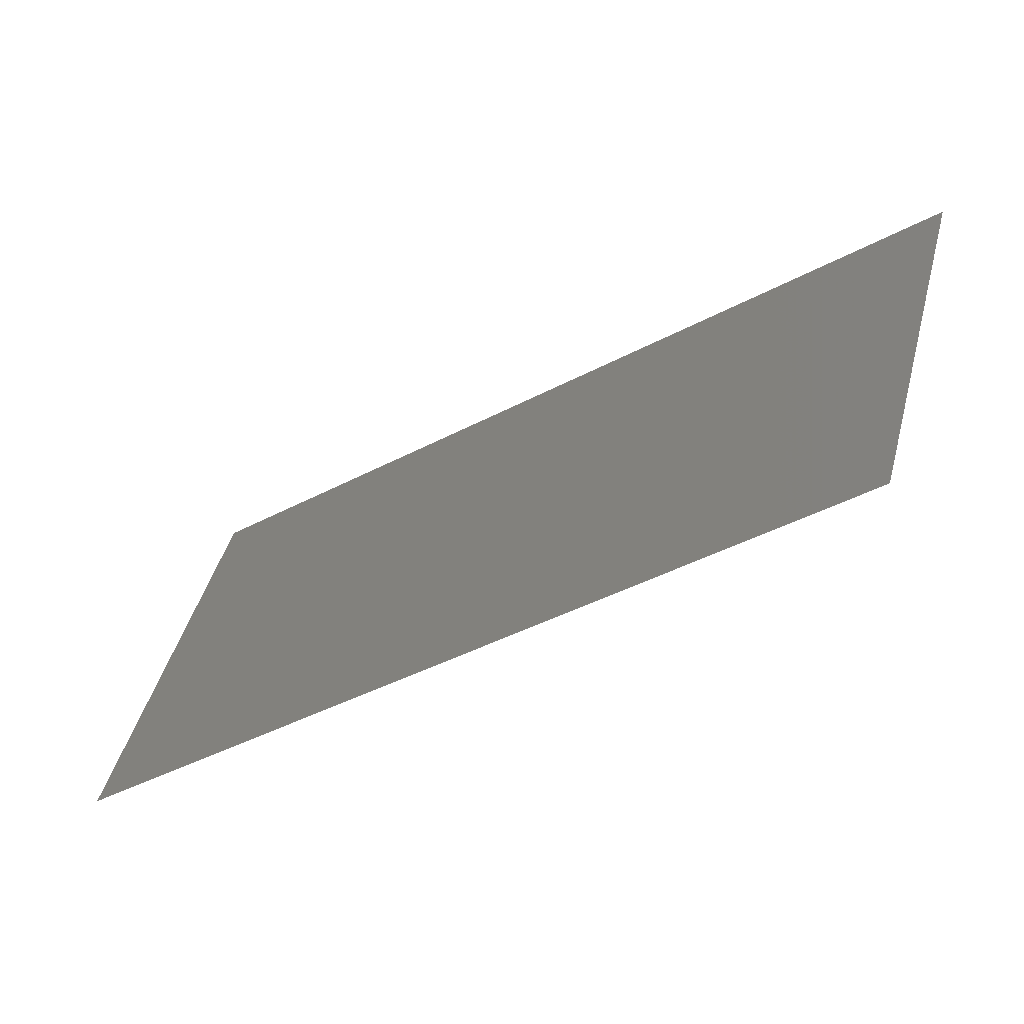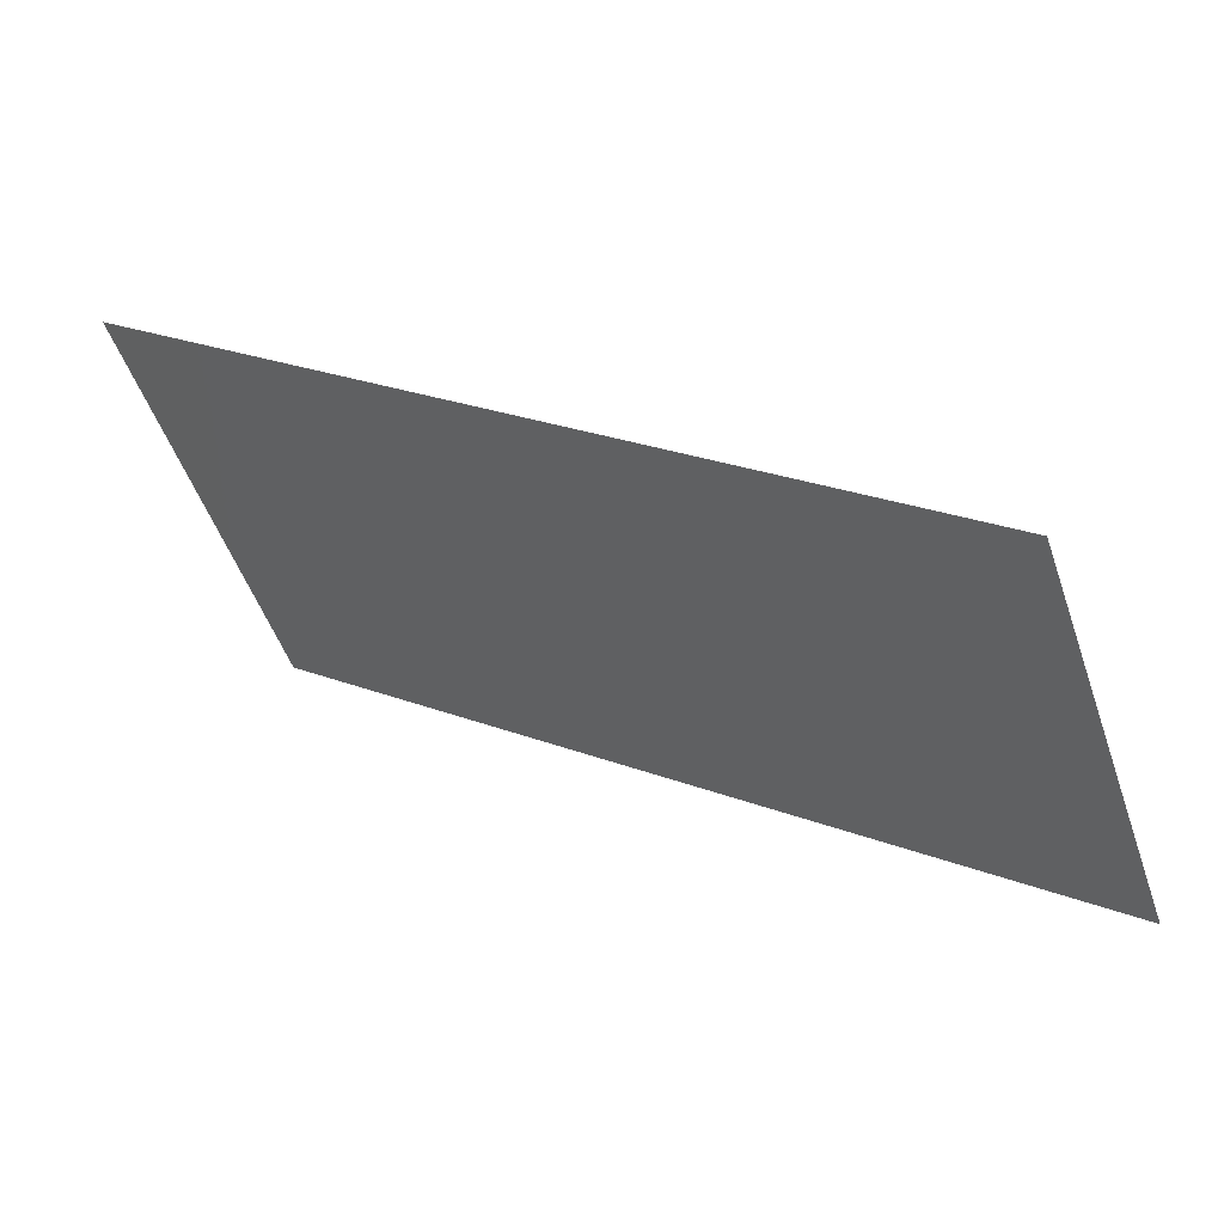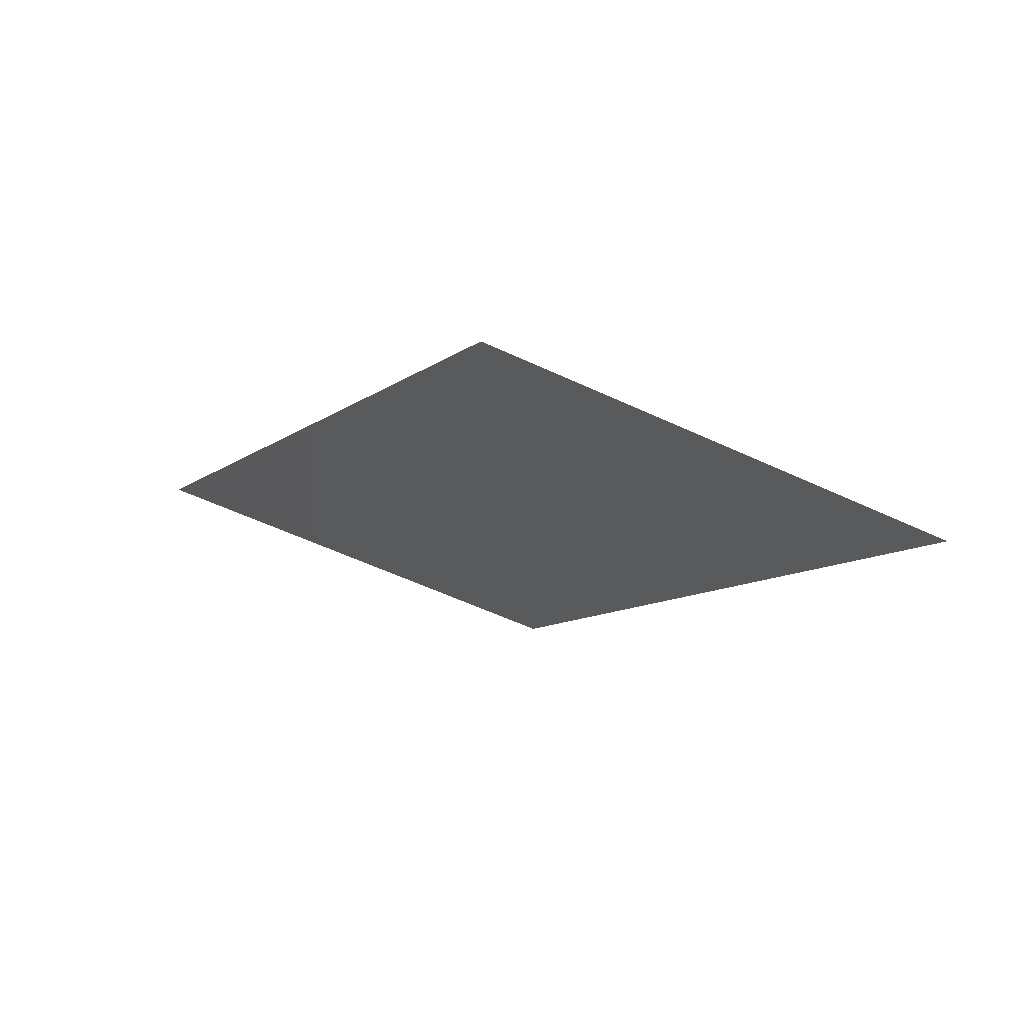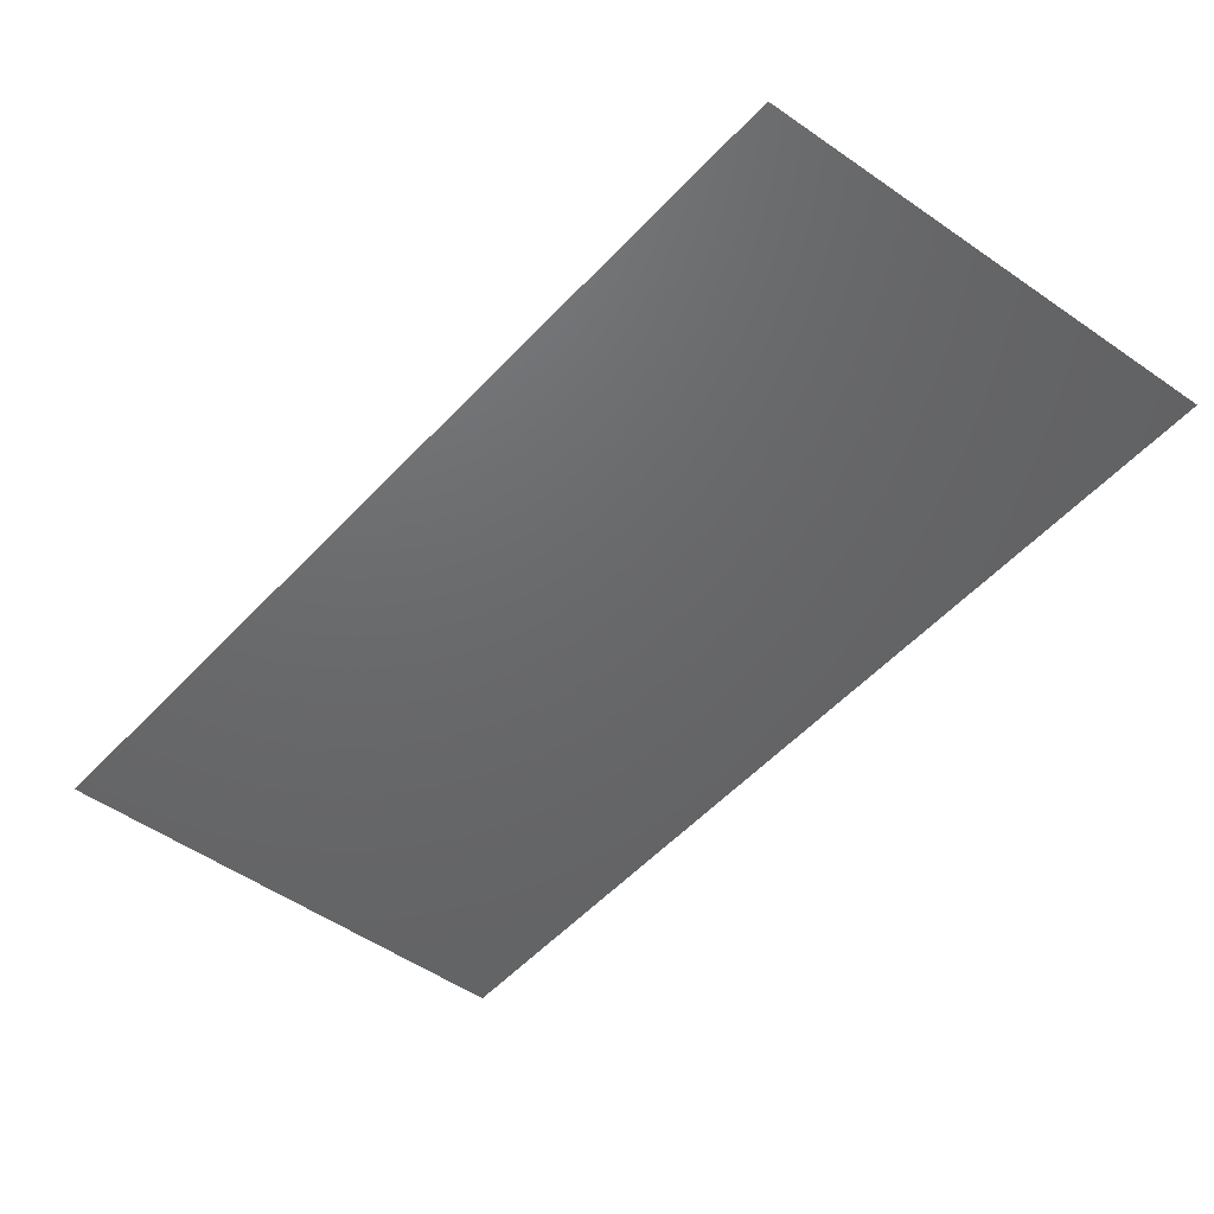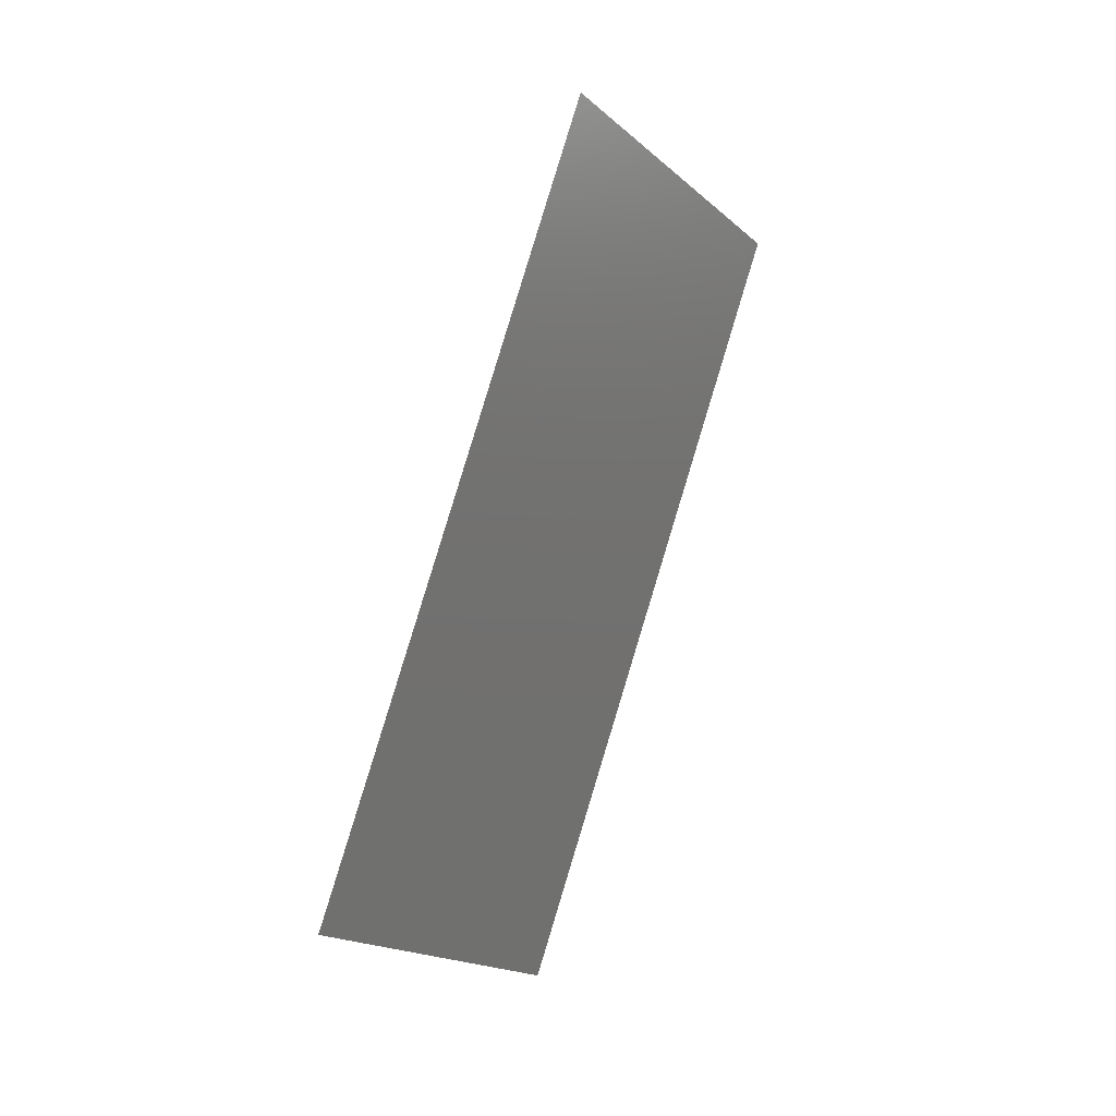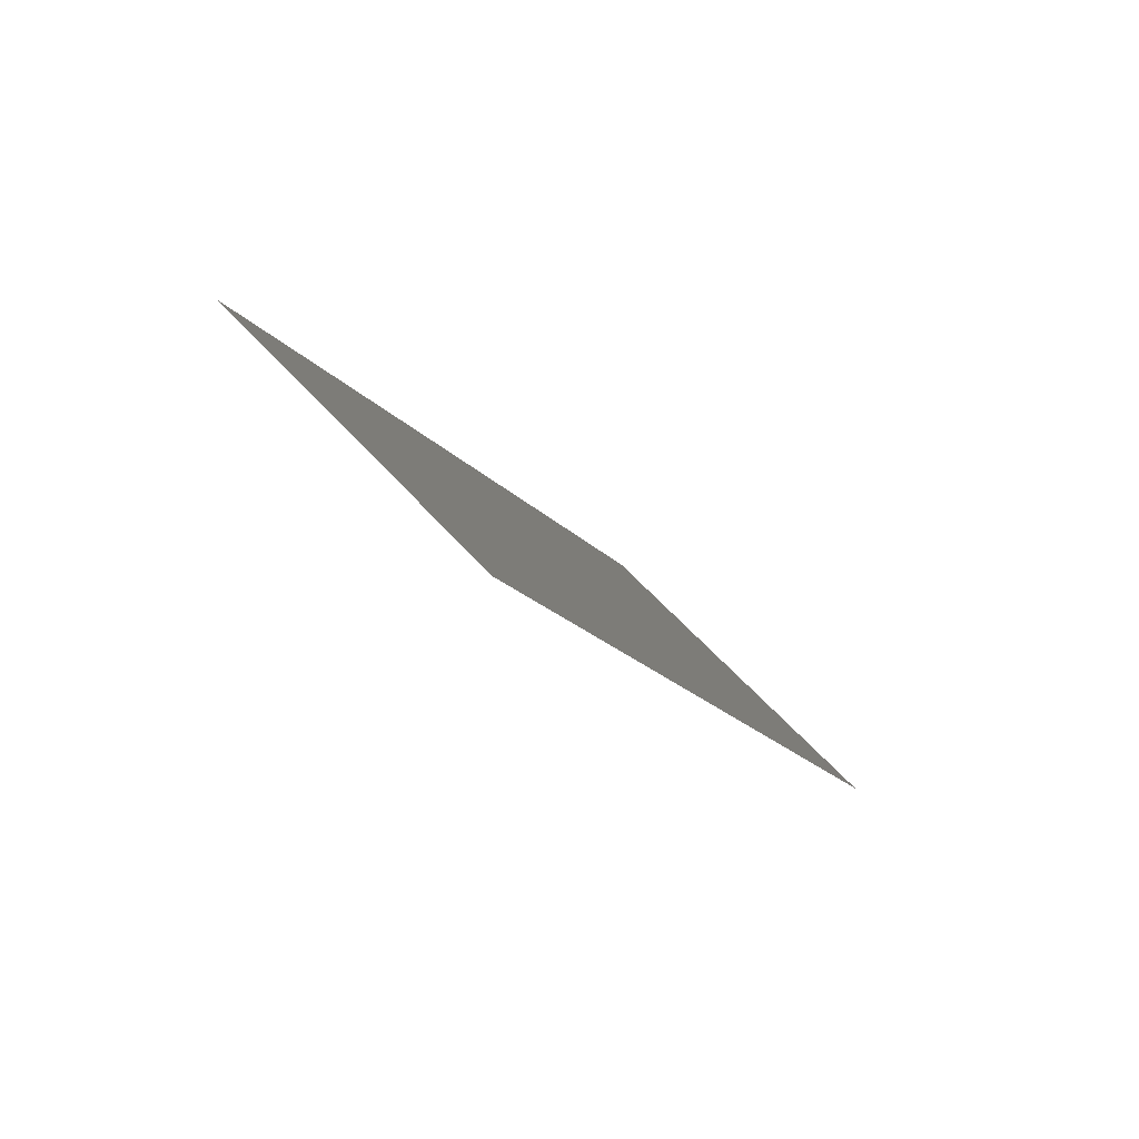
<metadata>
{"format":"stl","ext":"stl","renderer":"f3d","projection":"perspective","resolution":1024,"background":"white","views":[{"elev":66.1,"azim":53.8,"up":"+Y"},{"elev":-73.6,"azim":-121.5,"up":"+Y"},{"elev":31.9,"azim":124.0,"up":"+Y"},{"elev":1.5,"azim":100.1,"up":"+Y"},{"elev":35.5,"azim":171.7,"up":"+Z"},{"elev":-71.4,"azim":-172.9,"up":"+Z"}]}
</metadata>
<code>
# stl→obj: 4 verts, 2 faces
v -228.4 678.9 -561.3
v -227 681.1 -563.9
v -228 680.2 -565.2
v -229.4 678.1 -562.5
f 1 2 3
f 1 3 4

</code>
